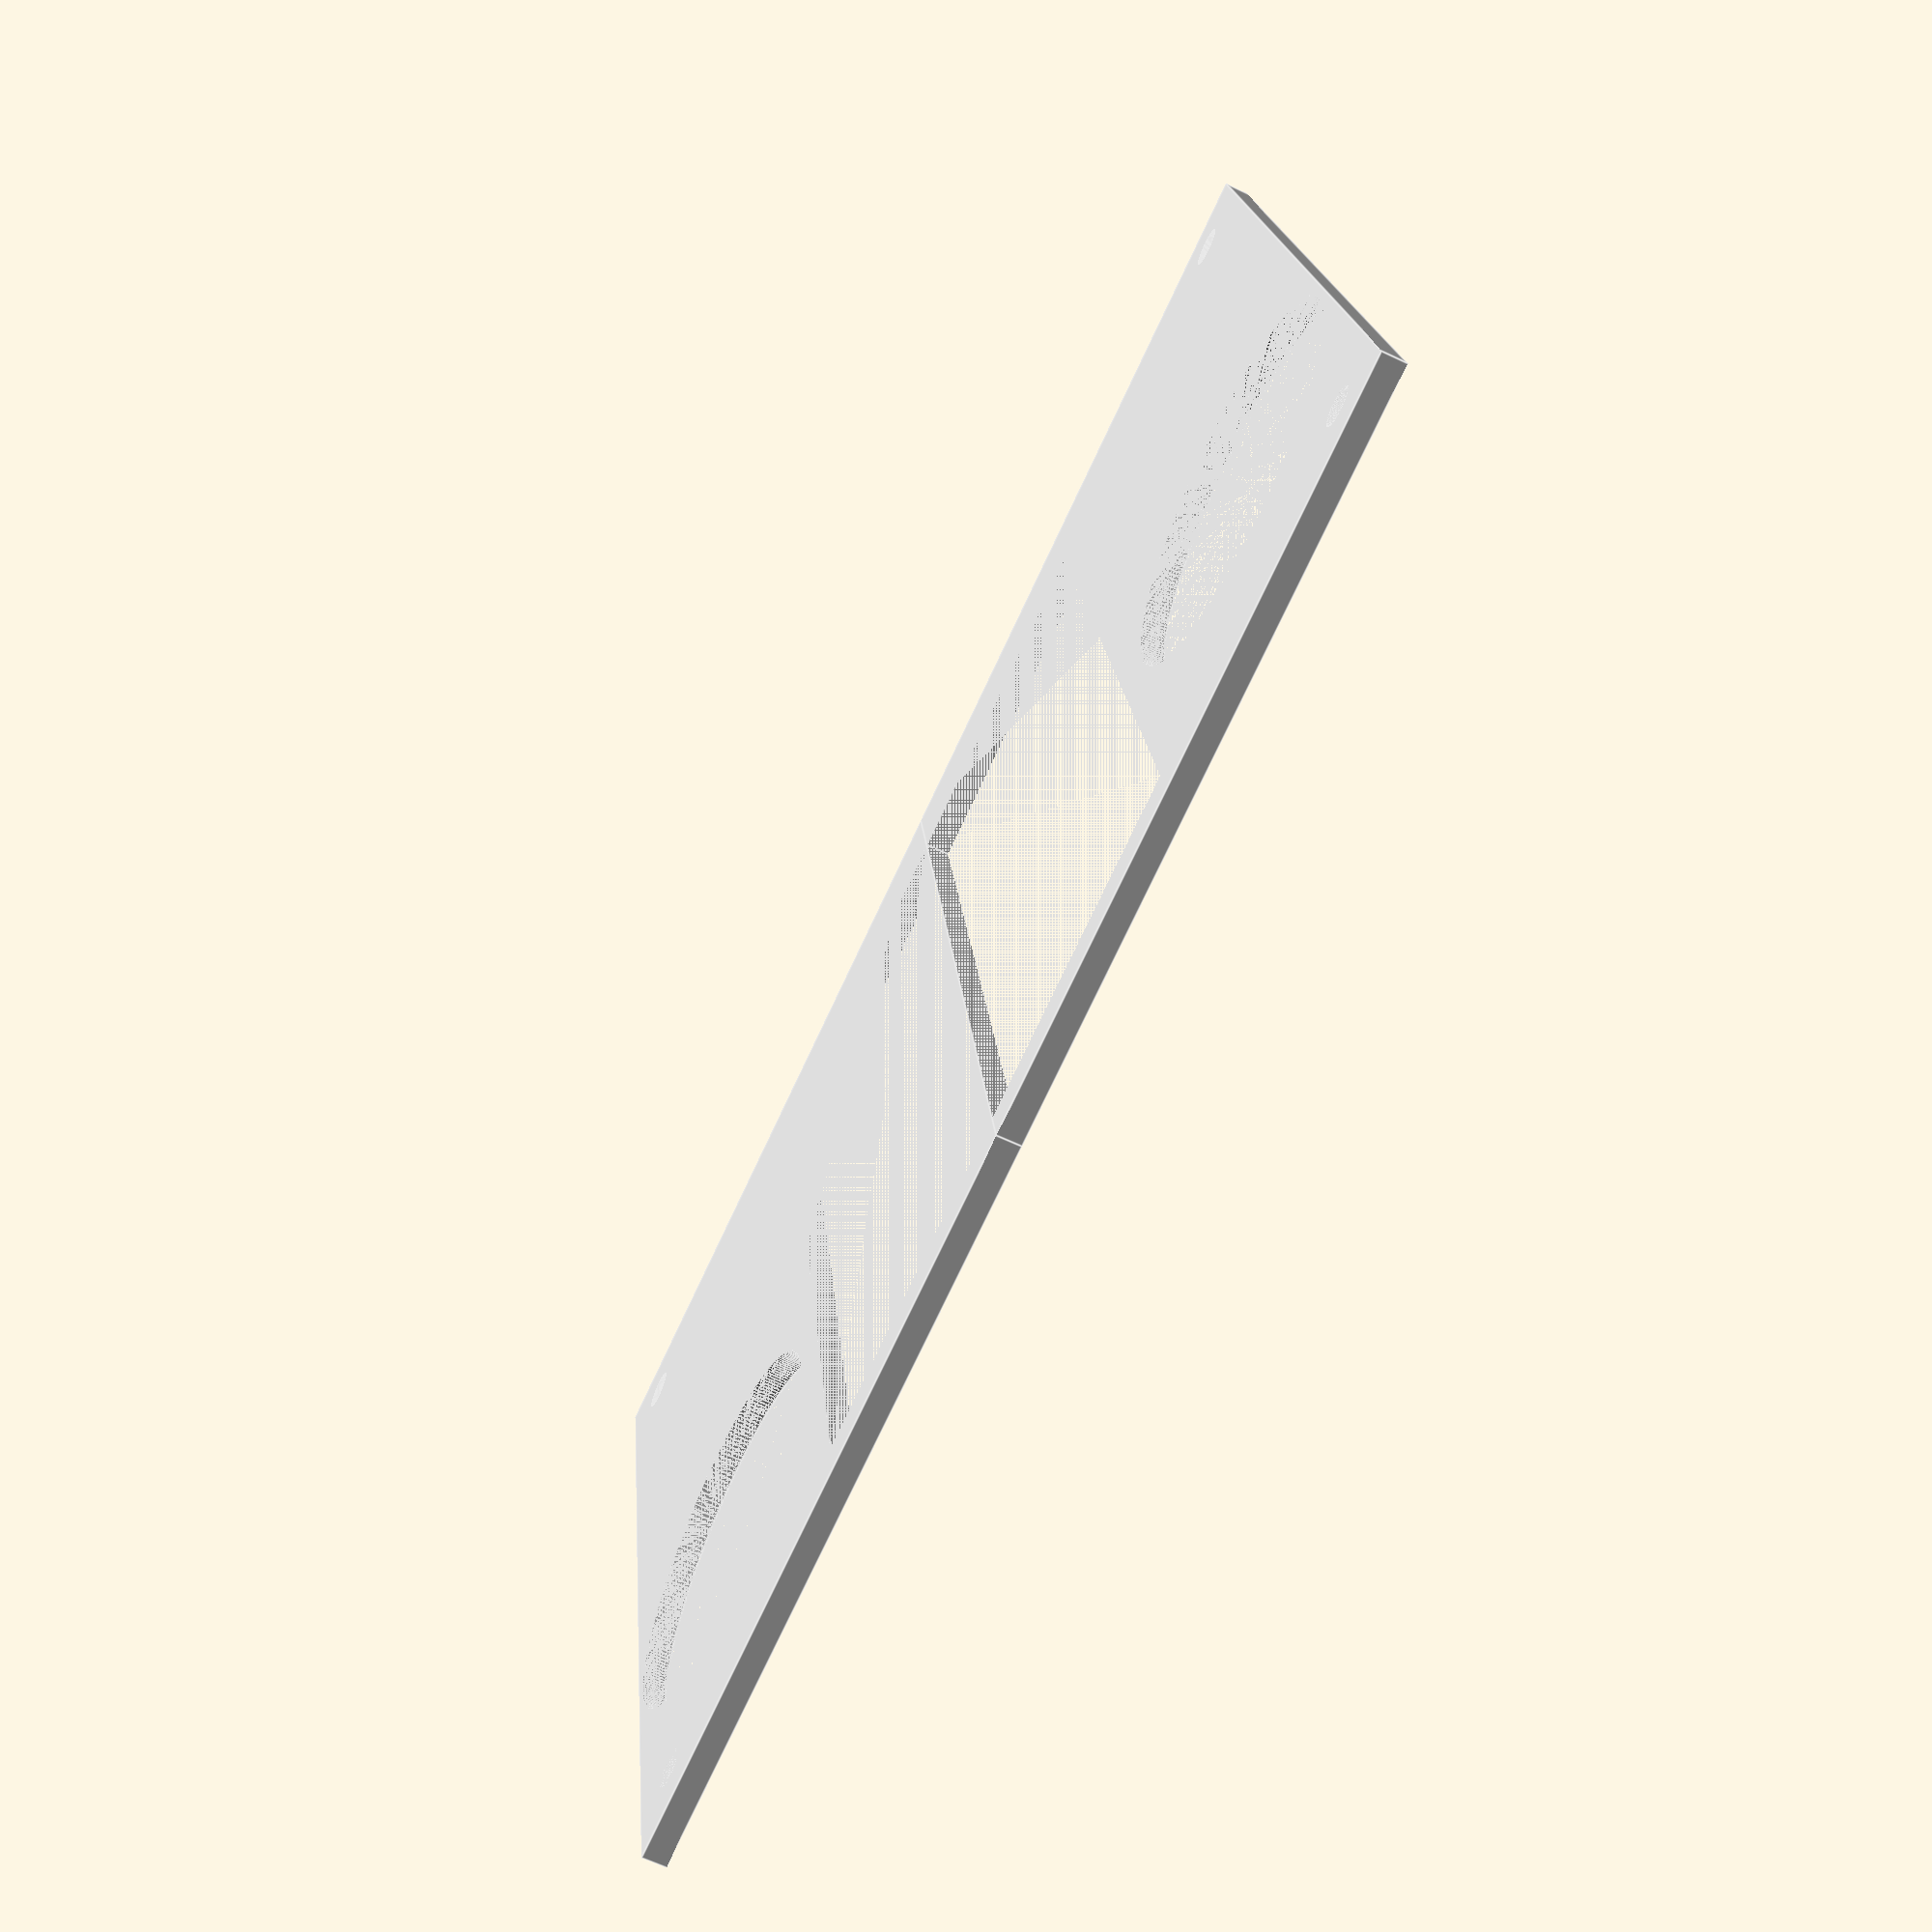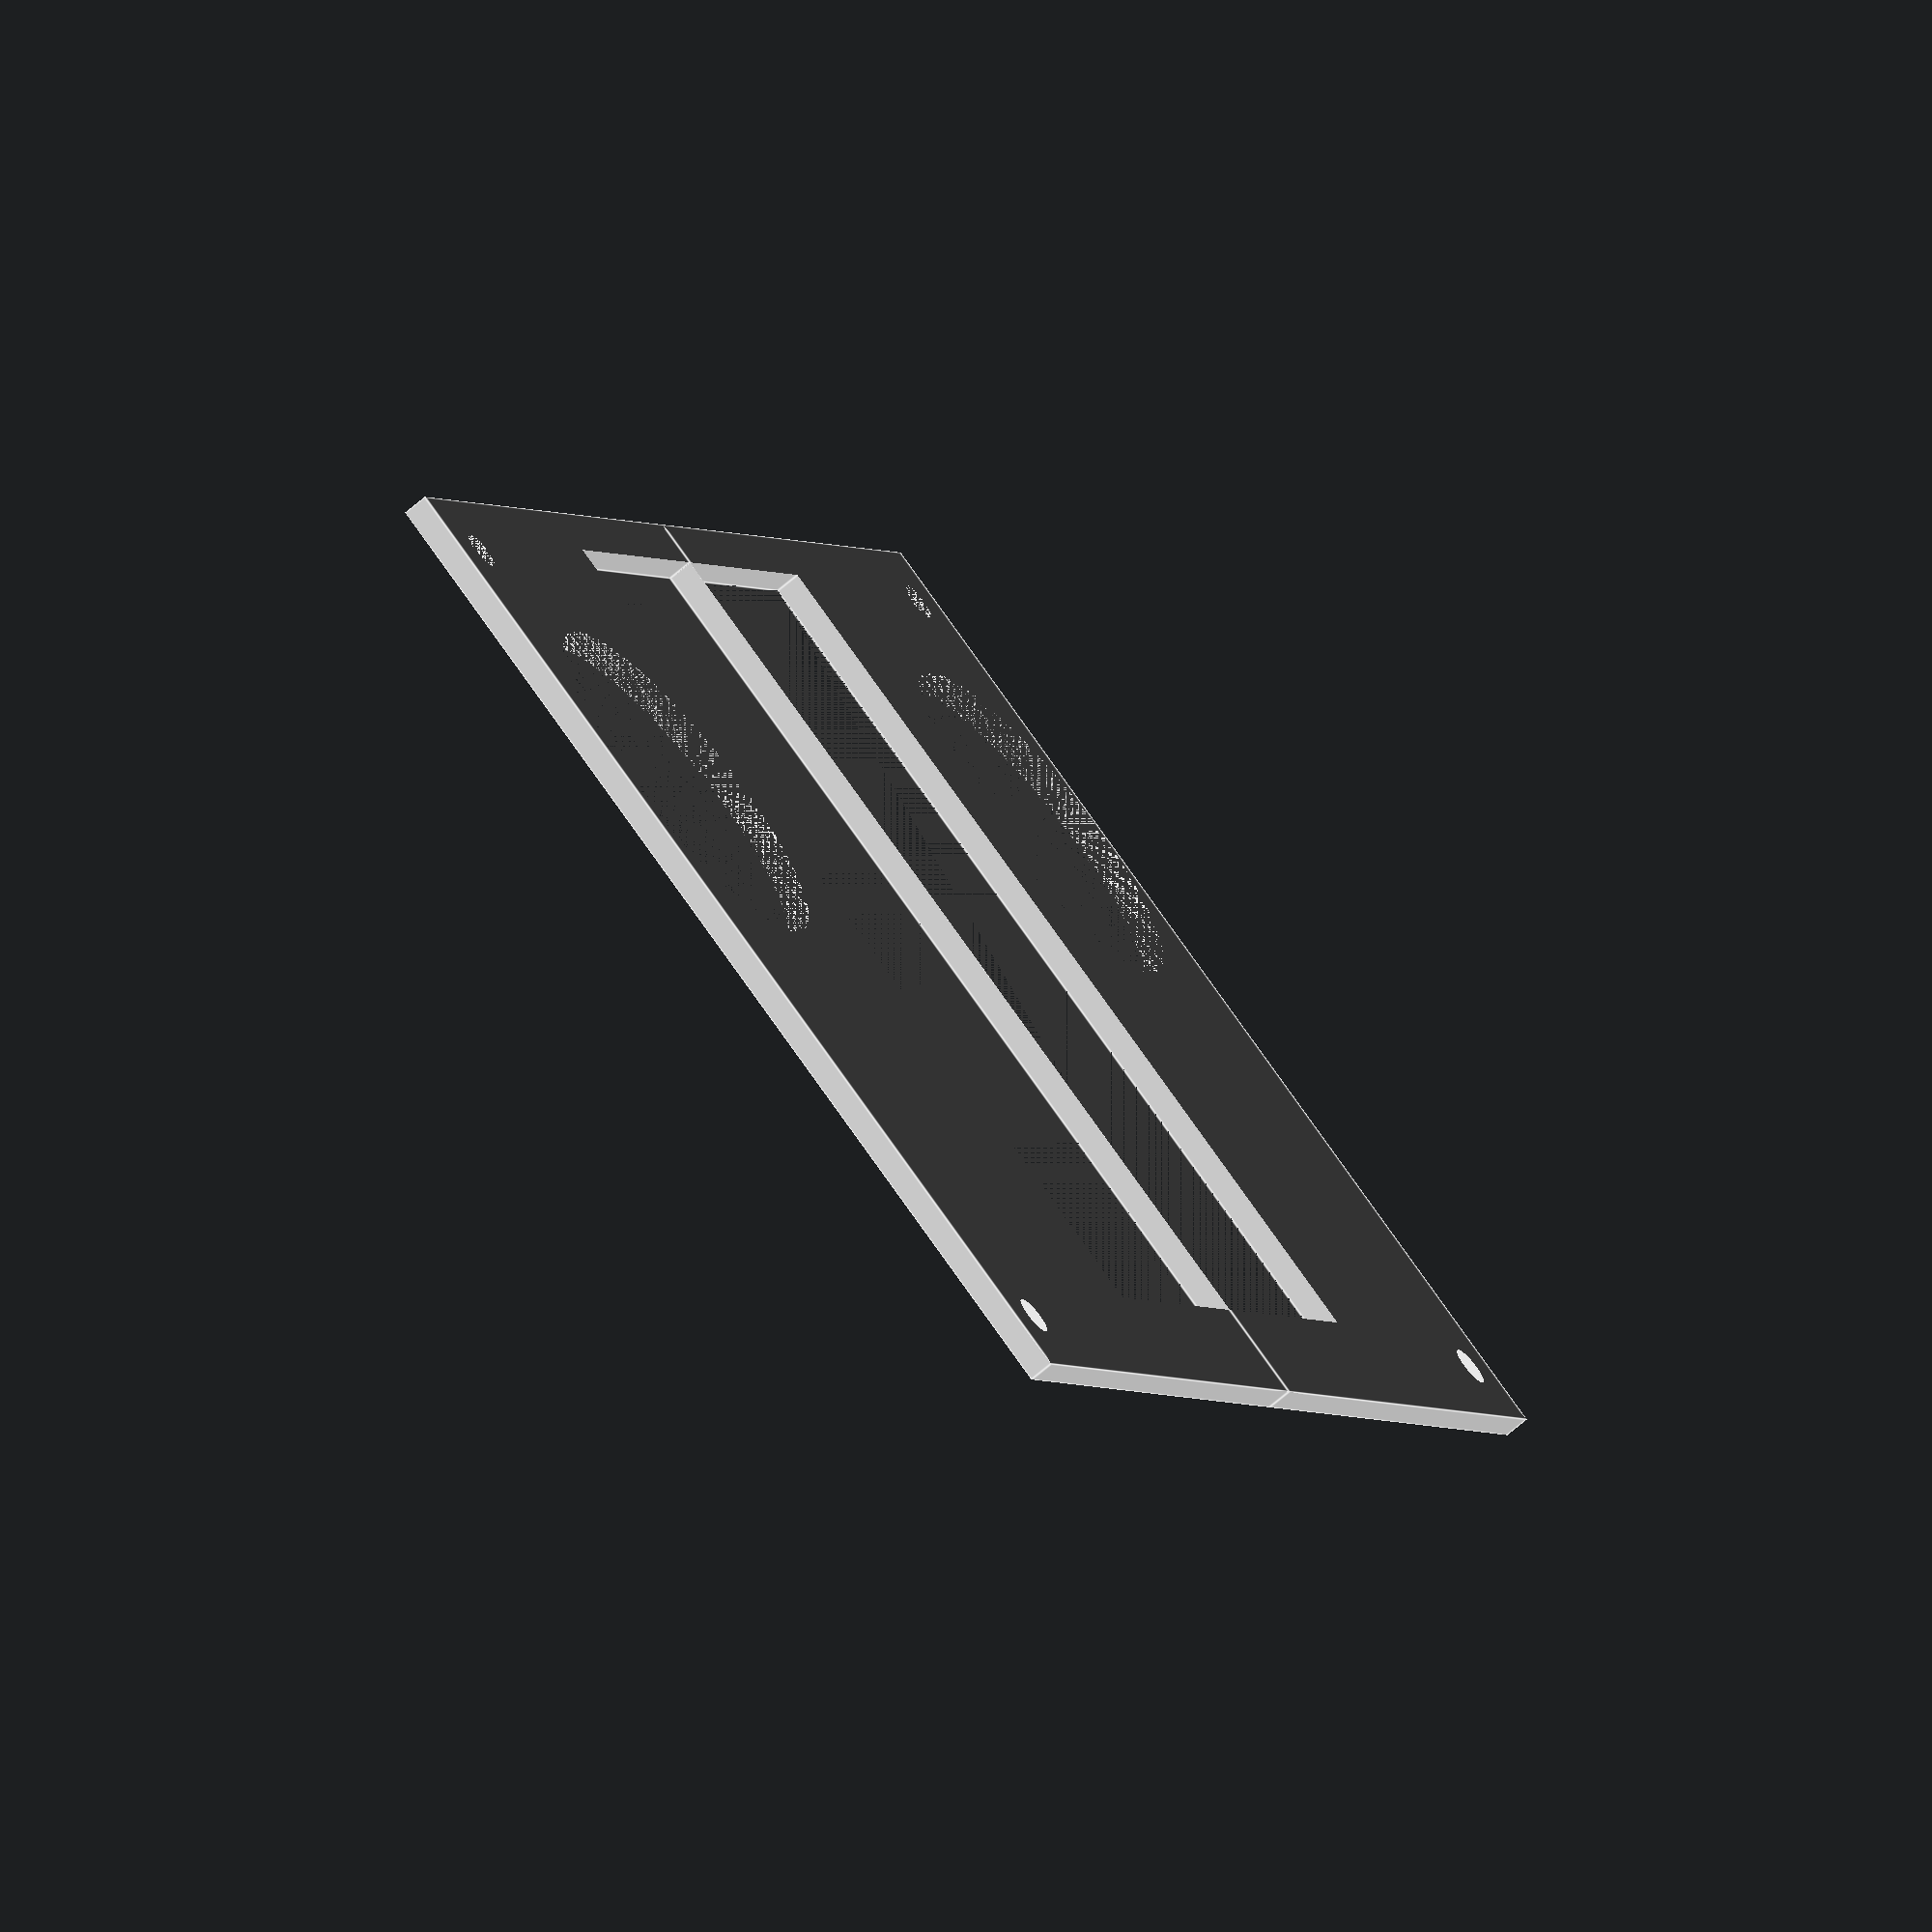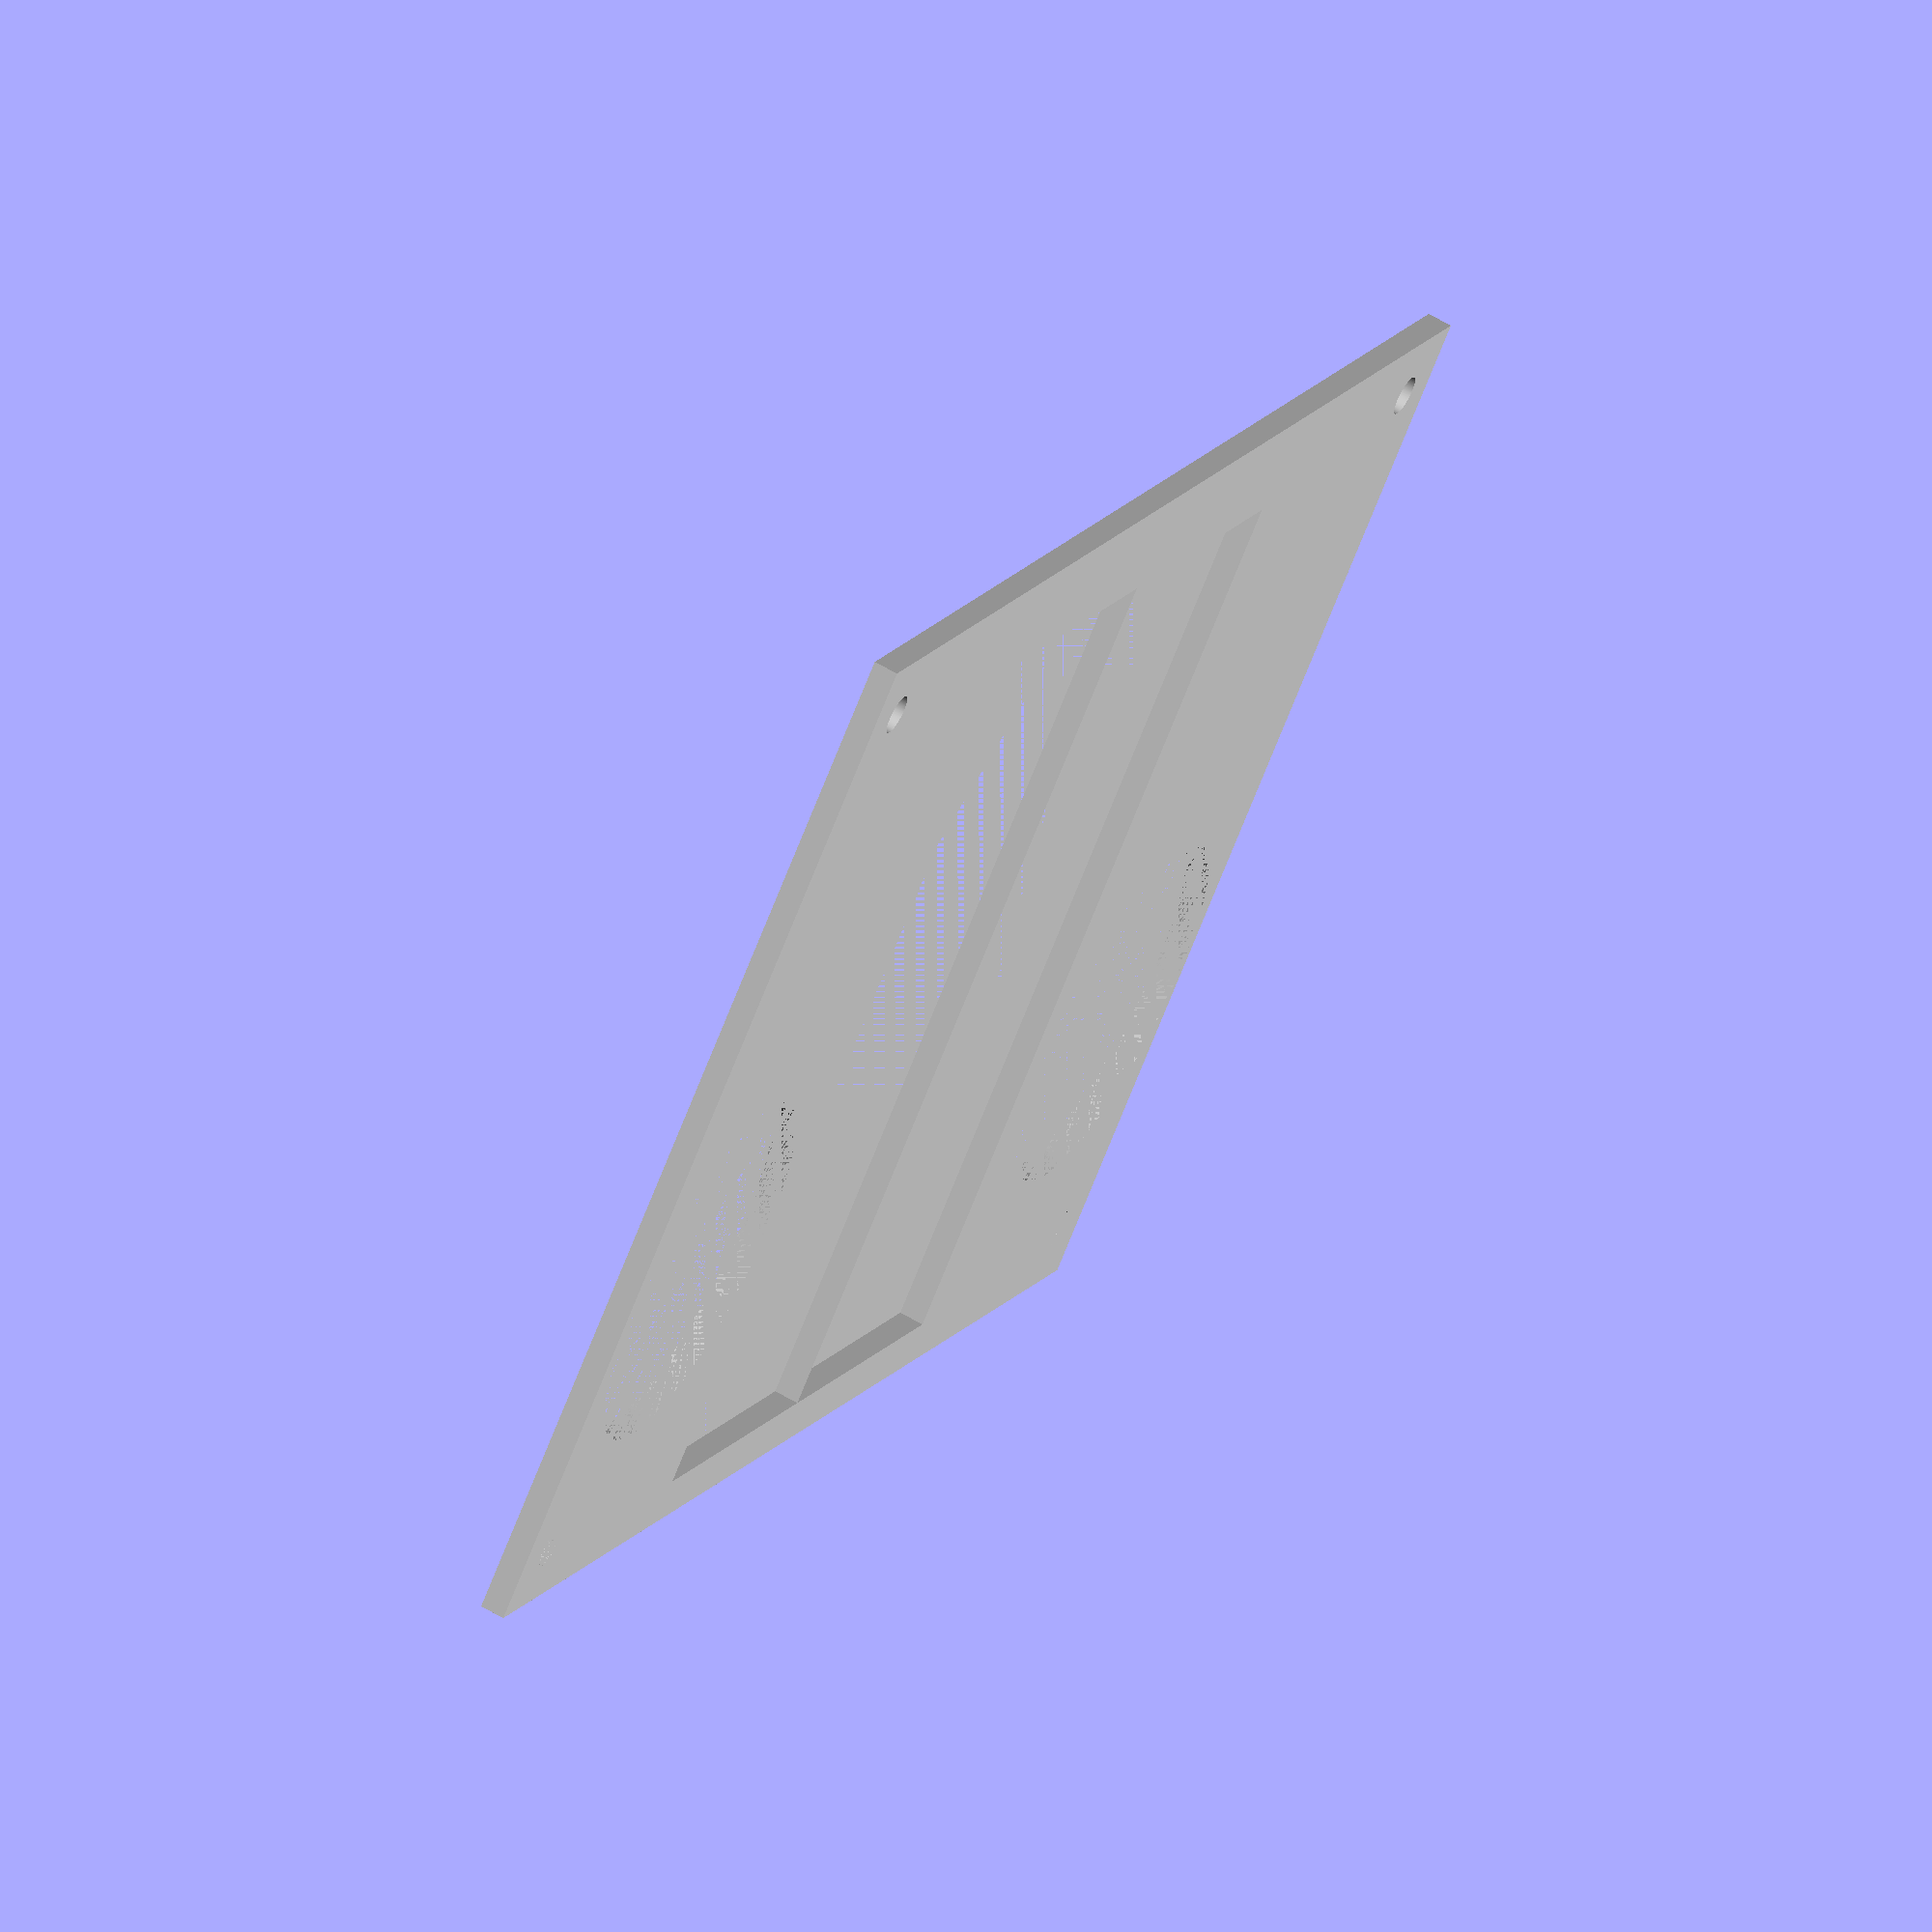
<openscad>
res = 256;
wallThickness = 2;

parts = "top"; //["top", "body", "lipo", "remote", "all"]

module JoyStick(){
    color("red"){
        difference(){
            cube([25.4, 31.75,1]);
            {
                translate([0,0,0.5]){
                    translate([2.54, 2.54, 0]){
                        cylinder(h=1, d=3.2, center=true, $fn=res);
                    }
                    translate([22.86,2.54 , 0]){
                        cylinder(h=1, d=3.2, center=true, $fn=res);
                    }
                    translate([2.54, 29.21, 0]){
                        cylinder(h=1, d=3.2, center=true, $fn=res);
                    }
                    translate([22.86, 29.21, 0]){
                        cylinder(h=1, d=3.2, center=true, $fn=res);
                    }
                }
                
            }
        }
    }
    color("DimGray"){
        translate([12.7, 17.78, 15.0/2+1]){
            cylinder(h=15, d=25.4, center=true, $fn=res);
            translate([0,0,(15.0+20.0)/2]){
                cylinder(h=20, d=20, center=true, $fn=res);
            }
        }
    }
}

module ArduinoStack(){
    difference(){
        color("blue"){
            cube([2.14*25.4*0.5, 2.77*25.4,32]);
        }
        
        translate([53.3/2 - 2.5, 14, 5]){
            cylinder(h=10, d=3.2, center=true, $fn=res);
        }
        translate([53.3/2 - (5.1+2.5), 14+1.3+50.8, 5]){
            cylinder(h=10, d=3.2, center=true, $fn=res);
        }
        translate([53.3/2 - 17.8, 14+1.3+50.8, 5]){
            cylinder(h=10, d=3.2, center=true, $fn=res);
        }
    }
    color("OrangeRed"){
        translate([0,0,32]){
            cube([50.2*0.5, 69.3,4]);
        }
    }
}

module BasePlate(){
    cube([62-wallThickness,85,wallThickness]);
}

module JoyStickCutout(){
    cylinder(h=wallThickness, d=25.4+2*wallThickness, center=true, $fn = res);
}

module Back(){
    rotate([0,90,0]){
        difference(){
            union(){
                cylinder(h=62, d=40, $fn=res);
                translate([0,-18,0]){
                    cube([20,20, 50/2 +2*wallThickness]);
                }
            }
            
            cylinder(h=62-wallThickness-10, d=40-wallThickness, $fn=res);
            translate([-25,0,0]){
                cube([50,25,62]);
            }
            translate([0,-18+wallThickness,0]){
                cube([20,20, 50/2]);
            }
        }
    }
}

module Side(){
    cube([wallThickness, 85, 40]);
}

module Front(){
    difference(){
        cube([62, wallThickness, 40]);
        translate([12.5,wallThickness/2,25.3]){
            rotate([90,0,0]){
                cylinder(h=wallThickness, d=15, center=true, $fn=res);
            }
        }
    }
}

module JoyStickMount(){
    difference(){
        union(){
            cube([25.4, 31.75,15+wallThickness/2]);
            translate([-wallThickness, -wallThickness, 0]){
                cube([25.4+2*wallThickness, 31.75+2*wallThickness,wallThickness]);
            }
        }
        
        translate([2.54, 2.54, (15+wallThickness/2)/2]){
            cylinder(h=15+wallThickness/2, d=3.2, center=true, $fn=res);
        }
        translate([22.86,2.54 , (15+wallThickness/2)/2]){
            cylinder(h=15+wallThickness/2, d=3.2, center=true, $fn=res);
        }
        translate([2.54, 29.21, (15+wallThickness/2)/2]){
            cylinder(h=15+wallThickness/2, d=3.2, center=true, $fn=res);
        }
        translate([22.86, 29.21, (15+wallThickness/2)/2]){
            cylinder(h=15+wallThickness/2, d=3.2, center=true, $fn=res);
        }
    }
}

module LipoBay(){
    difference(){
        cube([50/2 + 2*wallThickness, 85,10+4*wallThickness]);
        translate([0, 0, wallThickness]){
            cube([50/2 +wallThickness, 85-wallThickness,10+4*wallThickness]);
        }
        translate([0,85-wallThickness,wallThickness+2]){
            cube([20,wallThickness,10]);
        }
        translate([50/2-2.54,85-2.54-wallThickness*2,5]){
            cylinder(h=10, d=3.2, center=true, $fn=res);
        }
        translate([50/2-2.54,85-(68-2.54)-wallThickness*2,5]){
            cylinder(h=10, d=3.2, center=true, $fn=res);
        }
    }
    
    translate([0,0,20]){
        rotate([0,90,0]){
            intersection(){
                difference(){
                    cylinder(h=50/2 + 2*wallThickness, d=40, $fn=res);
                    cylinder(h=50/2 + wallThickness, d=40-wallThickness, $fn=res);
                }
                translate([wallThickness,-20,0]){
                    cube([20,20,50/2 + 2*wallThickness]);
                }
            }
            
        }
    }
    
    translate([50/2 + 2*wallThickness, 0, 10+3*wallThickness]){
        difference(){
            cube([10,10,wallThickness]);
            translate([5,5,wallThickness/2]){
                cylinder(h=wallThickness, d=3.2, center=true, $fn=res);
            }
        }
    }
    
    translate([50/2 + 2*wallThickness, 85-10, 10+3*wallThickness]){
        difference(){
            cube([10,10,wallThickness]);
            translate([5,5,wallThickness/2]){
                cylinder(h=wallThickness, d=3.2, center=true, $fn=res);
            }
        }
    }
}

module LipoCharger(){
    difference(){
        cube([50/2,68,10]);
        translate([50/2-2.54,2.54,5]){
            cylinder(h=10, d=3.2, center=true, $fn=res);
        }
        translate([50/2-2.54,68-2.54,5]){
            cylinder(h=10, d=3.2, center=true, $fn=res);
        }
    }
}

module RemoteHalf(){
    if(parts == "all"){
        translate([0,-30,8]){
            ArduinoStack();
        }
        translate([32,0,20]){
            JoyStick();
        };
        
        translate([0,-29+2*wallThickness,-8]){
            color("blue"){
                LipoCharger();
            }
        }
    }
        
    color("LightGrey"){
        if(parts == "all" || parts == "remote" || parts == "top"){
            // Top
            difference(){
                translate([0,-40,44-wallThickness]){
                    BasePlate();
                }
                translate([32+25.4/2,17.78,wallThickness/2+44-wallThickness]){
                    JoyStickCutout();
                }
                translate([0,-30-wallThickness,44-wallThickness]){
                    cube([50.2*0.5+wallThickness, 69.3+wallThickness*2,4]);
                }
            
                translate([62-10-wallThickness+5,-40+5,44-wallThickness/2]){
                    cylinder(h=20, d=3.2, center=true, $fn=res);
                }
                translate([62-10-wallThickness+5,85-10+5-40,44-wallThickness/2]){
                    cylinder(h=wallThickness, d=3.2, center=true, $fn=res);
                }
            }
        }
           
        if(parts == "all" || parts == "remote" || parts == "body"){
            // Bottom
            translate([0,-40,5-wallThickness/2]){
                difference(){
                    union(){
                        BasePlate();
                        translate([62-10-wallThickness,0,0]){
                            cube([10,10,40-wallThickness]);
                        }
                        translate([62-10-wallThickness,85-10,0]){
                            cube([10,10,40-wallThickness]);
                        }
                    }
                    translate([50/2 + 2*wallThickness+5,5+wallThickness,wallThickness/2]){
                        cylinder(h=wallThickness, d=3.2, center=true, $fn=res);
                    }
                    translate([50/2 + 2*wallThickness+5,85-10+5+wallThickness,wallThickness/2]){
                        cylinder(h=wallThickness, d=3.2, center=true, $fn=res);
                    }
                    
                    translate([53.3/2 - 2.5, 14+10, wallThickness/2]){
                        cylinder(h=wallThickness, d=3.2, center=true, $fn=res);
                    }
                    translate([53.3/2 - (5.1+2.5), 14+1.3+50.8 +10, wallThickness/2]){
                        cylinder(h=wallThickness, d=3.2, center=true, $fn=res);
                    }
                    translate([53.3/2 - 17.8, 14+1.3+50.8+10, wallThickness/2]){
                        cylinder(h=wallThickness, d=3.2, center=true, $fn=res);
                    }
                    translate([62-wallThickness-5,5,35/2]){
                        cylinder(h=35, d=8, center=true, $fn=res);
                    }
                    translate([62-wallThickness-5,85-10+5,35/2]){
                        cylinder(h=35, d=8, center=true, $fn=res);
                    }
                    translate([62-wallThickness-5,5,20]){
                        cylinder(h=40, d=3.2, center=true, $fn=res);
                    }
                    translate([62-wallThickness-5,85-10+5,20]){
                        cylinder(h=40, d=3.2, center=true, $fn=res);
                    }
                    translate([32,40,0]){
                        translate([2.54, 2.54, wallThickness/2]){
                            cylinder(h=wallThickness, d=8, center=true, $fn=res);
                        }
                        translate([22.86,2.54 , wallThickness/2]){
                            cylinder(h=wallThickness, d=8, center=true, $fn=res);
                        }
                        translate([2.54, 29.21, wallThickness/2]){
                            cylinder(h=wallThickness, d=8, center=true, $fn=res);
                        }
                        translate([22.86, 29.21, wallThickness/2]){
                            cylinder(h=wallThickness, d=8, center=true, $fn=res);
                        }
                    }
                }
            }
               
            translate([0,-40,25-wallThickness/2]){
                Back();
            }
            translate([62-wallThickness,-40,5-wallThickness/2]){
                Side();
            }
            
            translate([0,-40+85, 5-wallThickness/2]){
                Front();
            }
            
            translate([32,0,5+wallThickness/2]){
                JoyStickMount();
            }
        }

        if(parts == "all" || parts=="lipo" || parts == "remote"){
            translate([0,-38,-15+wallThickness/2]){
                LipoBay();
            }
        }
    }
}

RemoteHalf();
mirror([1,0,0]){
    RemoteHalf();
}


</openscad>
<views>
elev=64.9 azim=189.4 roll=244.5 proj=p view=edges
elev=69.9 azim=298.3 roll=310.5 proj=o view=edges
elev=296.7 azim=225.1 roll=300.5 proj=o view=solid
</views>
